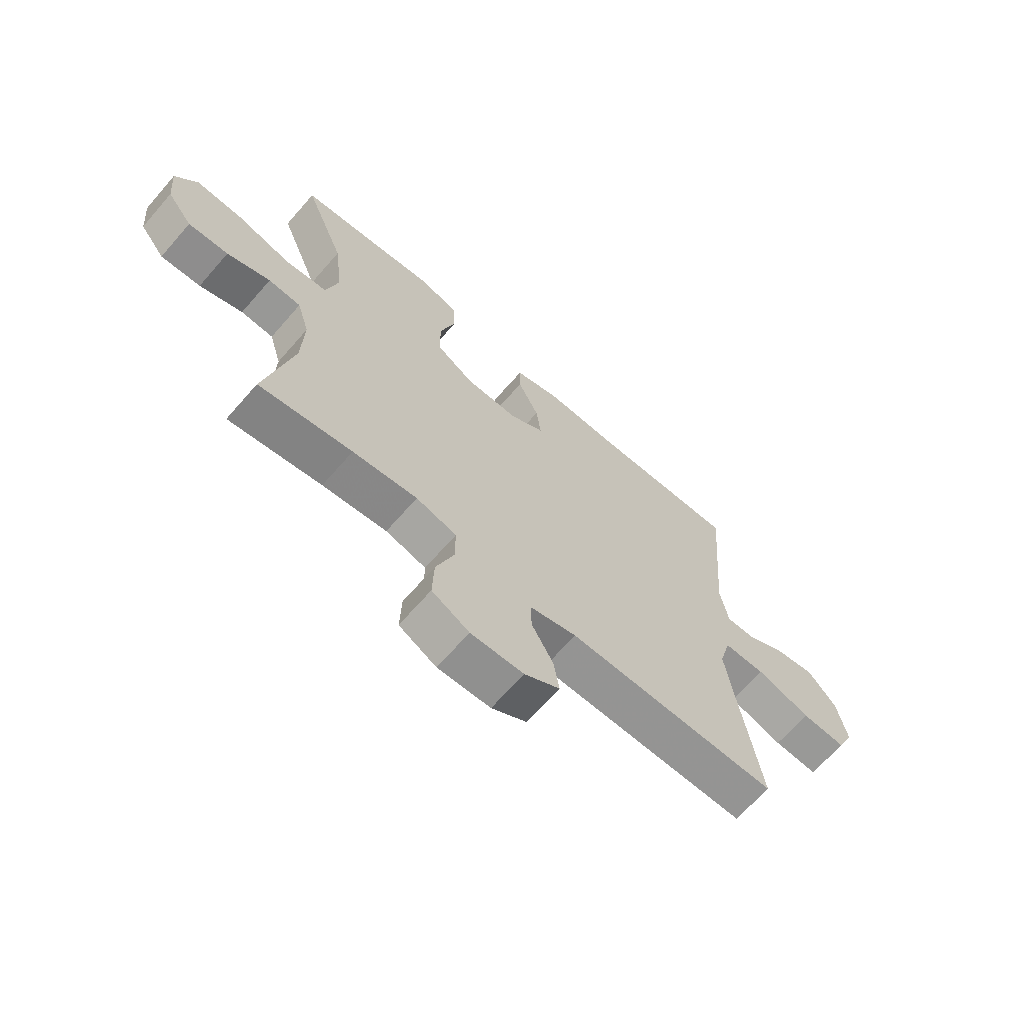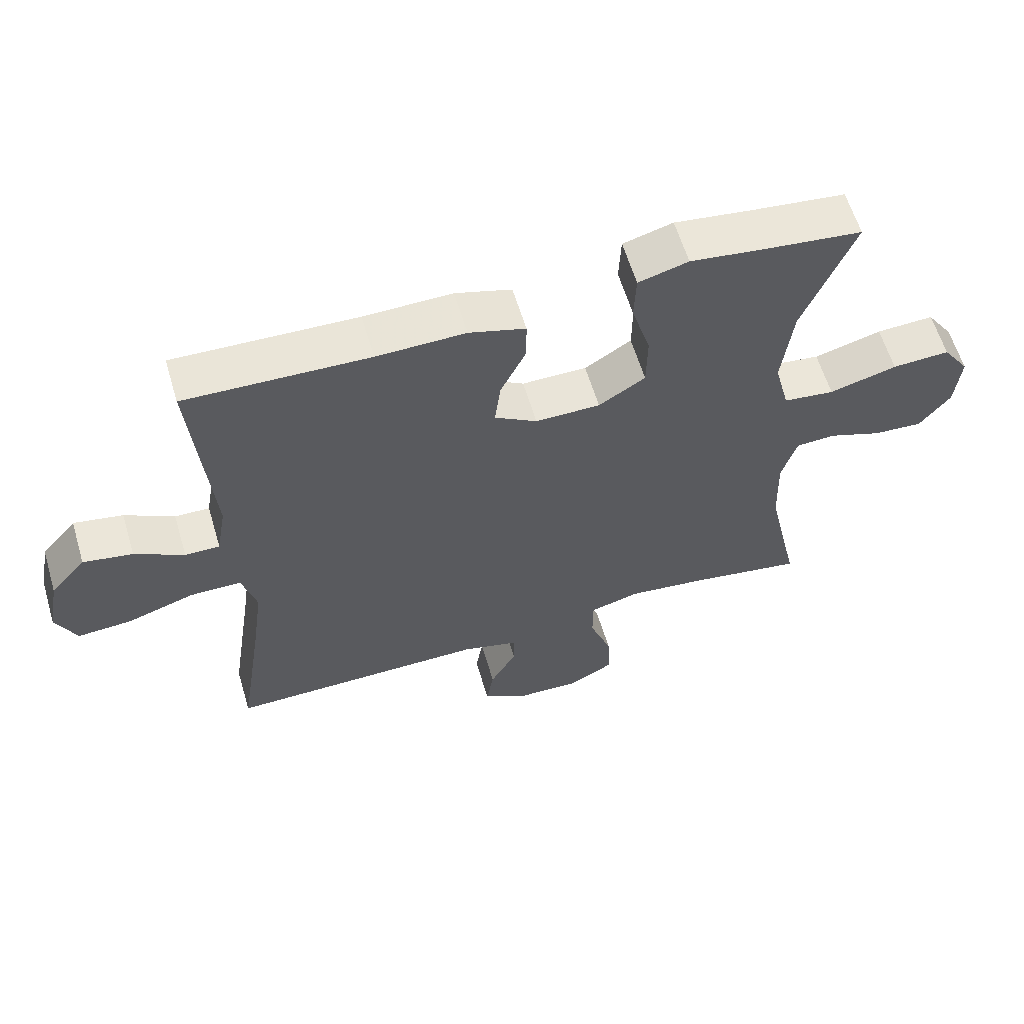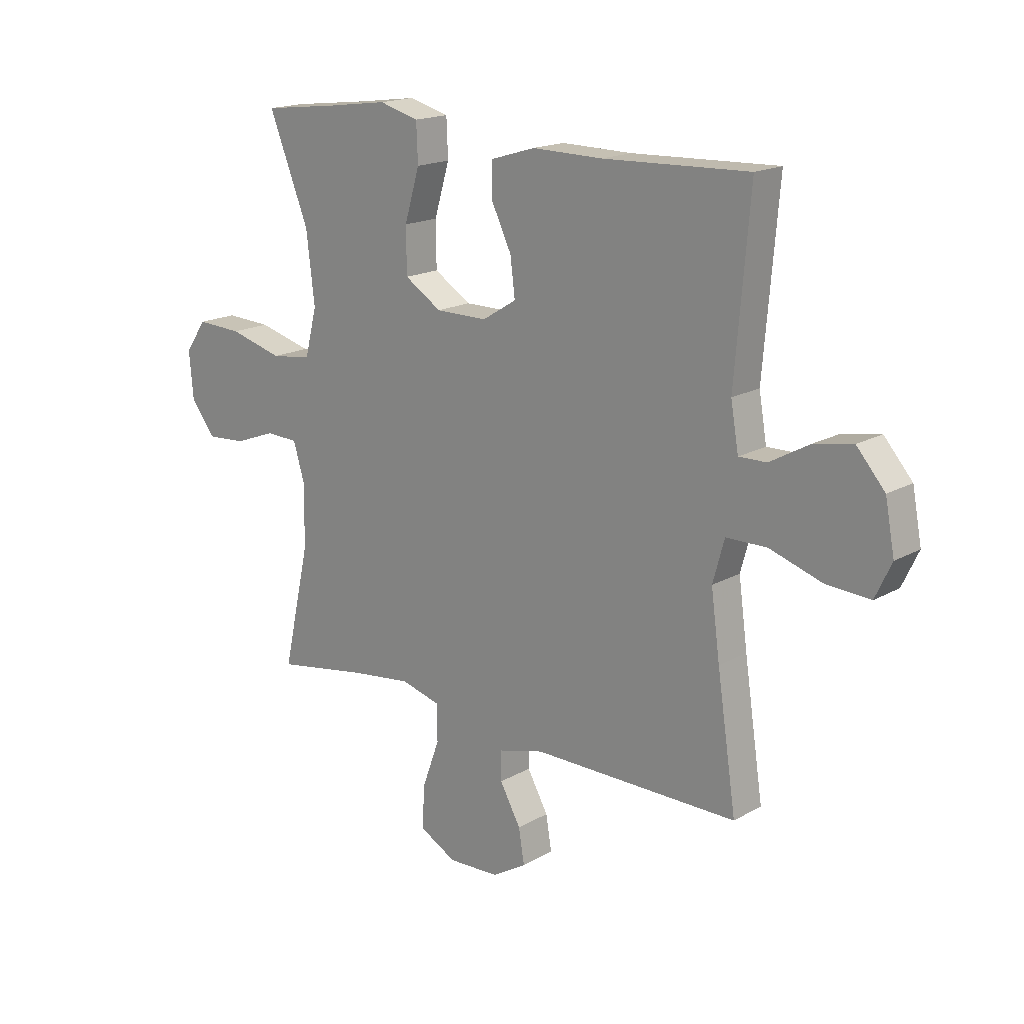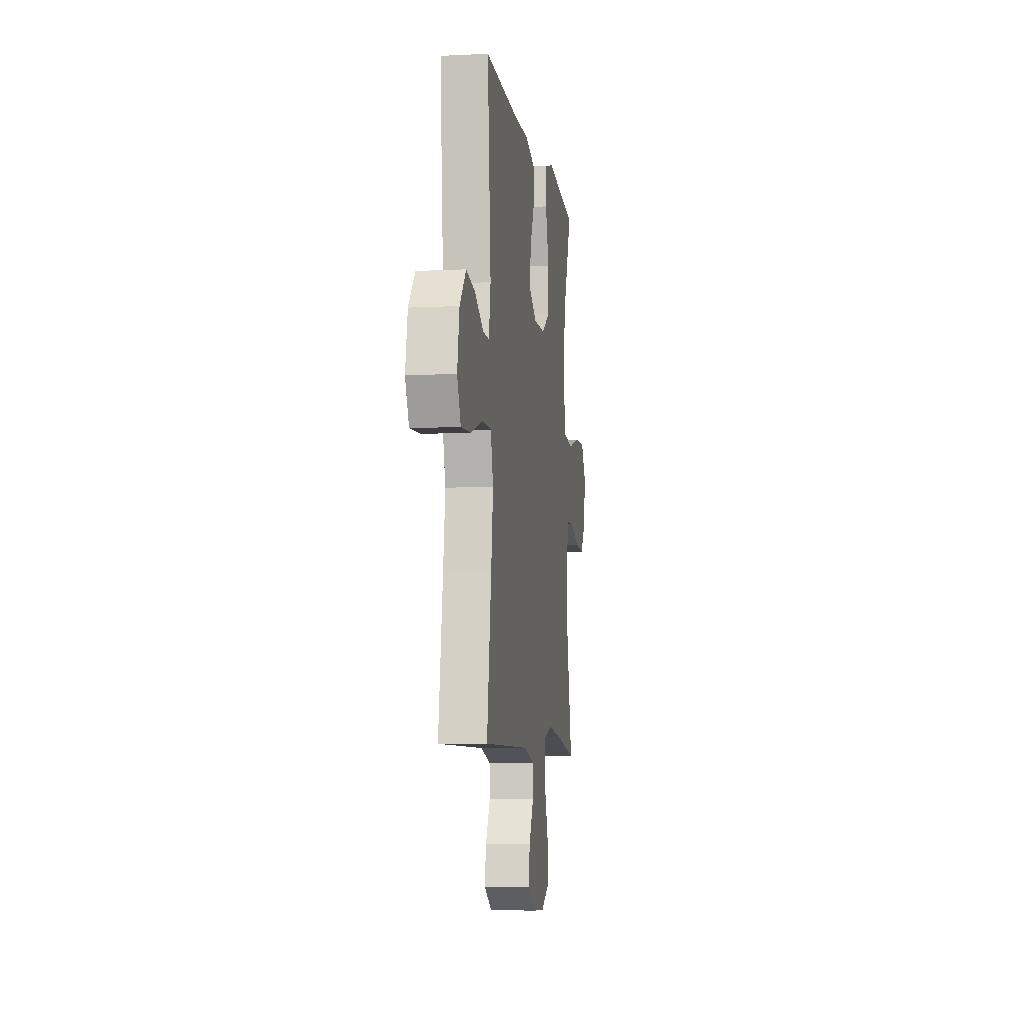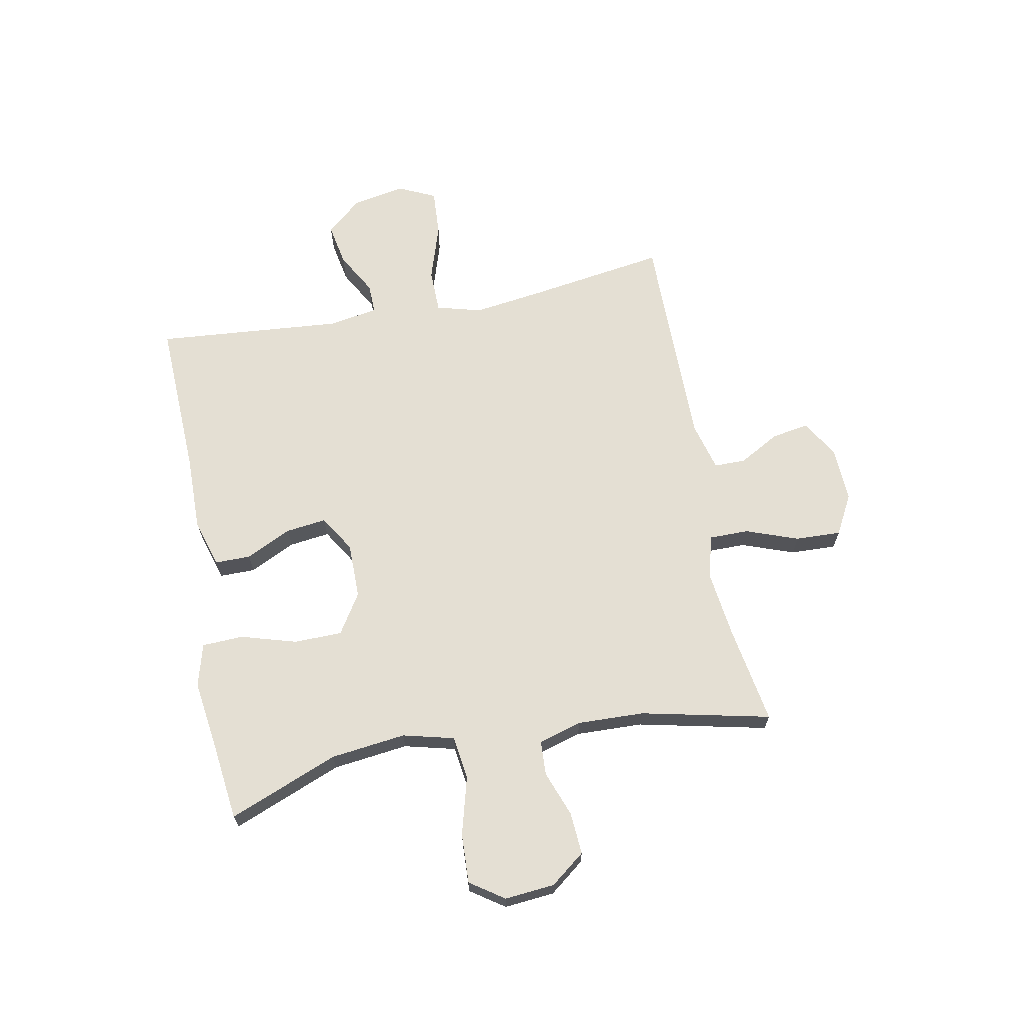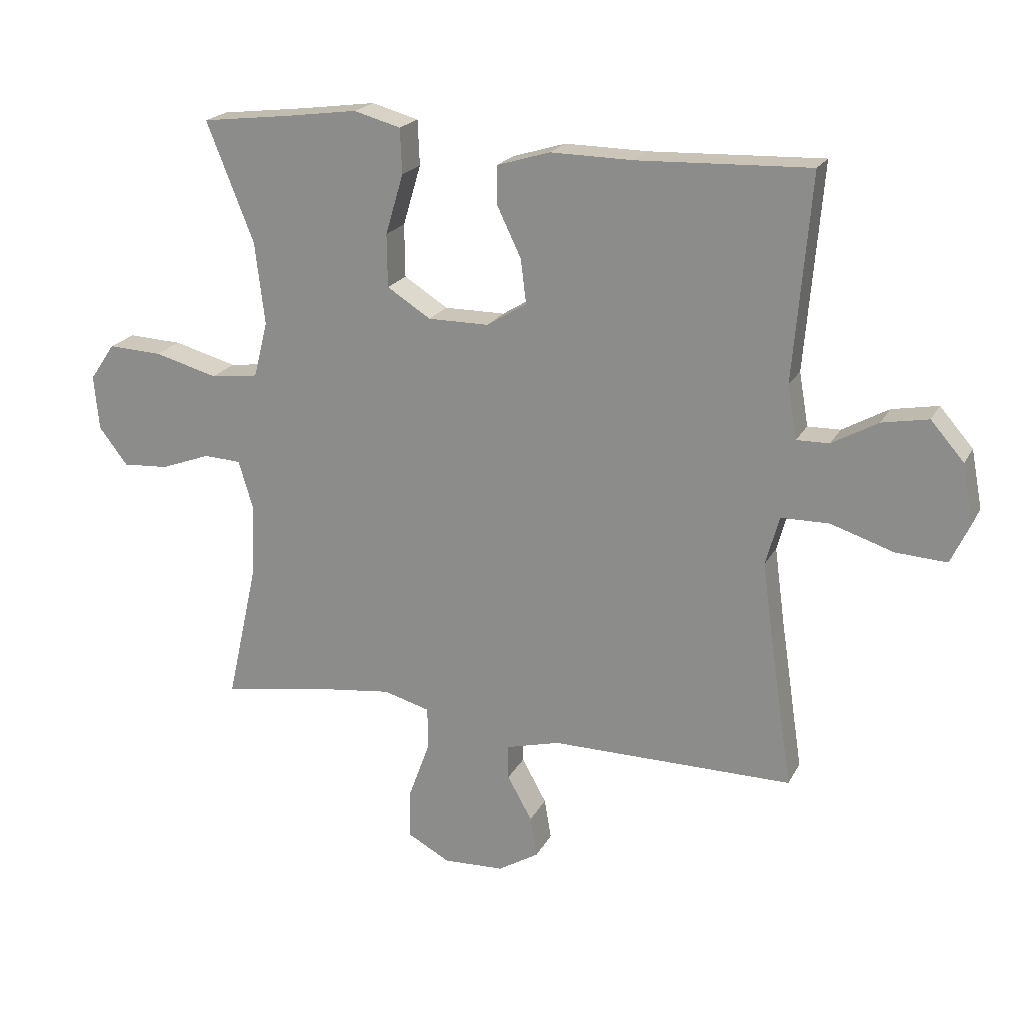
<metadata>
{"format":"obj","ext":"obj","renderer":"f3d","projection":"perspective","resolution":1024,"background":"white","views":[{"elev":-66.9,"azim":138.9,"up":"+Z"},{"elev":60.5,"azim":-16.6,"up":"+Z"},{"elev":17.4,"azim":-138.2,"up":"+Z"},{"elev":-6.9,"azim":-81.8,"up":"+Z"},{"elev":66.7,"azim":79.1,"up":"+Y"},{"elev":20.5,"azim":-159.0,"up":"+Z"}]}
</metadata>
<code>
v -0.5 0.07 0.5
v -0.221 0.07 0.49
v -0.086 0.07 0.492
v 0 0.07 0.466
v 0 0.07 0.403
v -0.039 0.07 0.322
v -0.048 0.07 0.25
v 0.017 0.07 0.21
v 0.116 0.07 0.21
v 0.187 0.07 0.255
v 0.188 0.07 0.341
v 0.159 0.07 0.439
v 0.162 0.07 0.512
v 0.238 0.07 0.533
v 0.356 0.07 0.517
v 0.5 0.07 0.5
v 0.423 0.07 0.306
v 0.407 0.07 0.172
v 0.43 0.07 0.081
v 0.508 0.07 0.071
v 0.611 0.07 0.099
v 0.699 0.07 0.103
v 0.74 0.07 0.043
v 0.732 0.07 -0.046
v 0.685 0.07 -0.107
v 0.61 0.07 -0.102
v 0.529 0.07 -0.072
v 0.468 0.07 -0.075
v 0.445 0.07 -0.152
v 0.449 0.07 -0.271
v 0.5 0.07 -0.5
v 0.326 0.07 -0.471
v 0.205 0.07 -0.456
v 0.129 0.07 -0.477
v 0.129 0.07 -0.547
v 0.163 0.07 -0.64
v 0.166 0.07 -0.721
v 0.096 0.07 -0.759
v -0.003 0.07 -0.755
v -0.069 0.07 -0.715
v -0.058 0.07 -0.649
v -0.018 0.07 -0.577
v -0.018 0.07 -0.521
v -0.105 0.07 -0.498
v -0.5 0.07 -0.5
v -0.463 0.07 -0.254
v -0.446 0.07 -0.129
v -0.468 0.07 -0.049
v -0.546 0.07 -0.048
v -0.648 0.07 -0.081
v -0.731 0.07 -0.086
v -0.762 0.07 -0.02
v -0.744 0.07 0.075
v -0.69 0.07 0.137
v -0.615 0.07 0.123
v -0.54 0.07 0.081
v -0.487 0.07 0.08
v -0.472 0.07 0.167
v -0.5 0 0.5
v -0.221 0 0.49
v -0.086 0 0.492
v 0 0 0.466
v 0 0 0.403
v -0.039 0 0.322
v -0.048 0 0.25
v 0.017 0 0.21
v 0.116 0 0.21
v 0.187 0 0.255
v 0.188 0 0.341
v 0.159 0 0.439
v 0.162 0 0.512
v 0.238 0 0.533
v 0.356 0 0.517
v 0.5 0 0.5
v 0.423 0 0.306
v 0.407 0 0.172
v 0.43 0 0.081
v 0.508 0 0.071
v 0.611 0 0.099
v 0.699 0 0.103
v 0.74 0 0.043
v 0.732 0 -0.046
v 0.685 0 -0.107
v 0.61 0 -0.102
v 0.529 0 -0.072
v 0.468 0 -0.075
v 0.445 0 -0.152
v 0.449 0 -0.271
v 0.5 0 -0.5
v 0.326 0 -0.471
v 0.205 0 -0.456
v 0.129 0 -0.477
v 0.129 0 -0.547
v 0.163 0 -0.64
v 0.166 0 -0.721
v 0.096 0 -0.759
v -0.003 0 -0.755
v -0.069 0 -0.715
v -0.058 0 -0.649
v -0.018 0 -0.577
v -0.018 0 -0.521
v -0.105 0 -0.498
v -0.5 0 -0.5
v -0.463 0 -0.254
v -0.446 0 -0.129
v -0.468 0 -0.049
v -0.546 0 -0.048
v -0.648 0 -0.081
v -0.731 0 -0.086
v -0.762 0 -0.02
v -0.744 0 0.075
v -0.69 0 0.137
v -0.615 0 0.123
v -0.54 0 0.081
v -0.487 0 0.08
v -0.472 0 0.167
f 53 54 55 56
f 53 56 57
f 52 53 57
f 49 50 51 52
f 48 49 52 57
f 47 48 57 58
f 44 45 46
f 43 44 46 47
f 39 40 41 42
f 39 42 43
f 38 39 43
f 35 36 37 38
f 34 35 38 43
f 30 31 32
f 29 30 32 33
f 28 29 33 34
f 24 25 26 27
f 24 27 28
f 23 24 28
f 20 21 22 23
f 20 23 28
f 19 20 28 34
f 15 16 17
f 15 17 18
f 14 15 18
f 11 12 13 14
f 10 11 14 18
f 9 10 18 19
f 3 4 5 6
f 2 3 6 7
f 1 2 7
f 58 1 7 8
f 34 43 47 58
f 19 34 58
f 8 9 19 58
f 114 113 112 111
f 115 114 111
f 115 111 110
f 110 109 108 107
f 115 110 107 106
f 116 115 106 105
f 104 103 102
f 105 104 102 101
f 100 99 98 97
f 101 100 97
f 101 97 96
f 96 95 94 93
f 101 96 93 92
f 90 89 88
f 91 90 88 87
f 92 91 87 86
f 85 84 83 82
f 86 85 82
f 86 82 81
f 81 80 79 78
f 86 81 78
f 92 86 78 77
f 75 74 73
f 76 75 73
f 76 73 72
f 72 71 70 69
f 76 72 69 68
f 77 76 68 67
f 64 63 62 61
f 65 64 61 60
f 65 60 59
f 66 65 59 116
f 116 105 101 92
f 116 92 77
f 116 77 67 66
f 1 59 60 2
f 2 60 61 3
f 3 61 62 4
f 4 62 63 5
f 5 63 64 6
f 6 64 65 7
f 7 65 66 8
f 8 66 67 9
f 9 67 68 10
f 10 68 69 11
f 11 69 70 12
f 12 70 71 13
f 13 71 72 14
f 14 72 73 15
f 15 73 74 16
f 16 74 75 17
f 17 75 76 18
f 18 76 77 19
f 19 77 78 20
f 20 78 79 21
f 21 79 80 22
f 22 80 81 23
f 23 81 82 24
f 24 82 83 25
f 25 83 84 26
f 26 84 85 27
f 27 85 86 28
f 28 86 87 29
f 29 87 88 30
f 30 88 89 31
f 31 89 90 32
f 32 90 91 33
f 33 91 92 34
f 34 92 93 35
f 35 93 94 36
f 36 94 95 37
f 37 95 96 38
f 38 96 97 39
f 39 97 98 40
f 40 98 99 41
f 41 99 100 42
f 42 100 101 43
f 43 101 102 44
f 44 102 103 45
f 45 103 104 46
f 46 104 105 47
f 47 105 106 48
f 48 106 107 49
f 49 107 108 50
f 50 108 109 51
f 51 109 110 52
f 52 110 111 53
f 53 111 112 54
f 54 112 113 55
f 55 113 114 56
f 56 114 115 57
f 57 115 116 58
f 58 116 59 1

</code>
